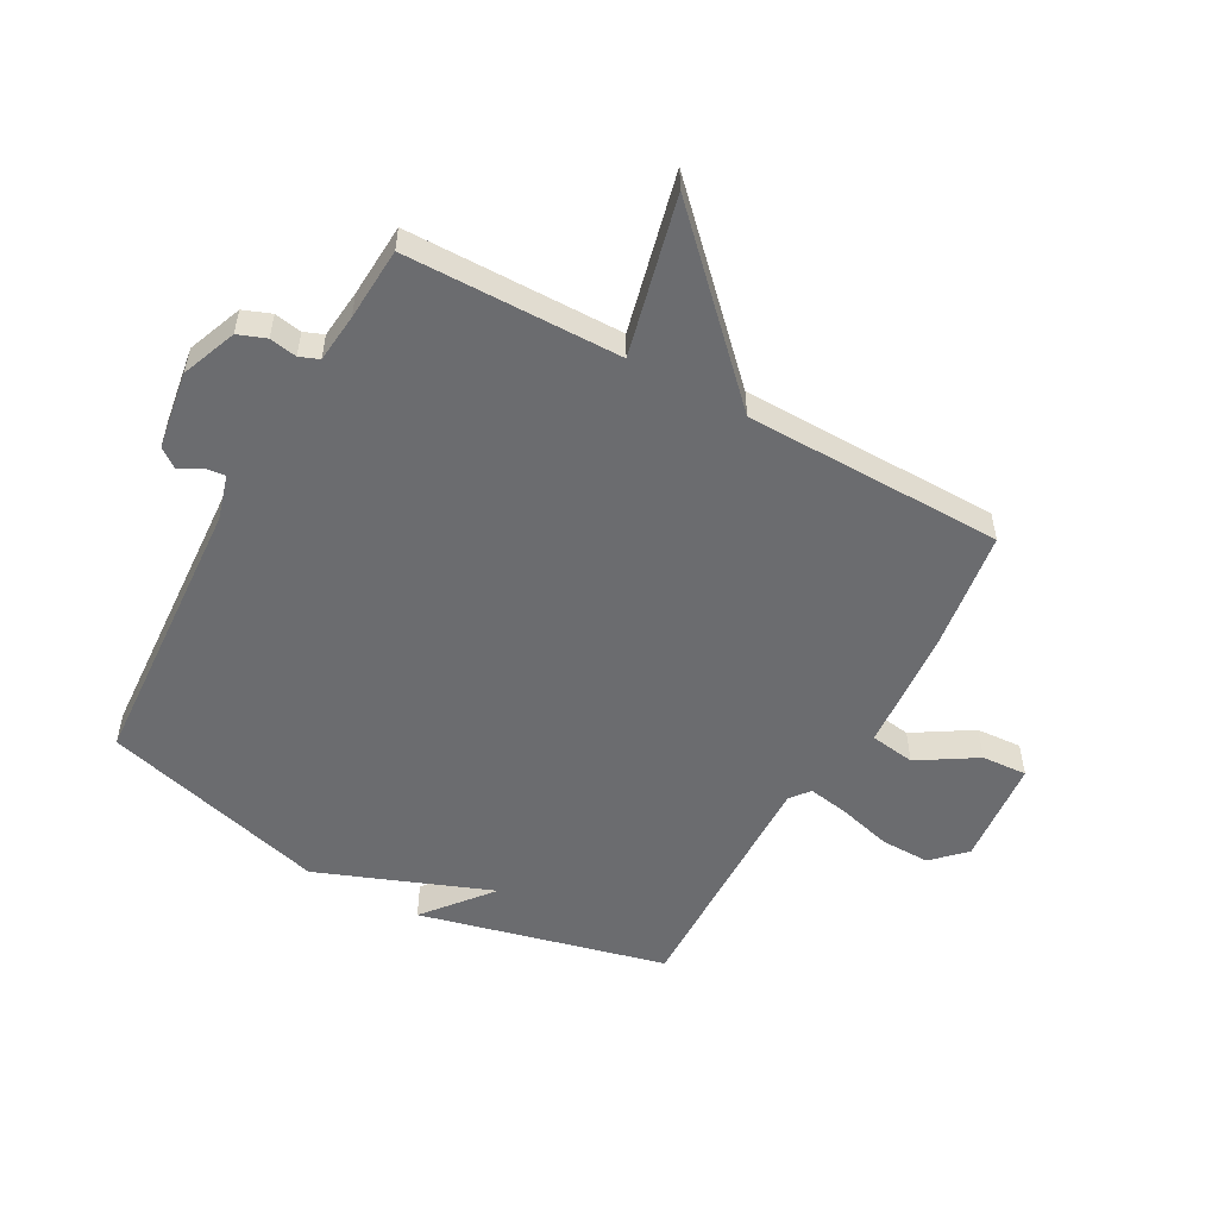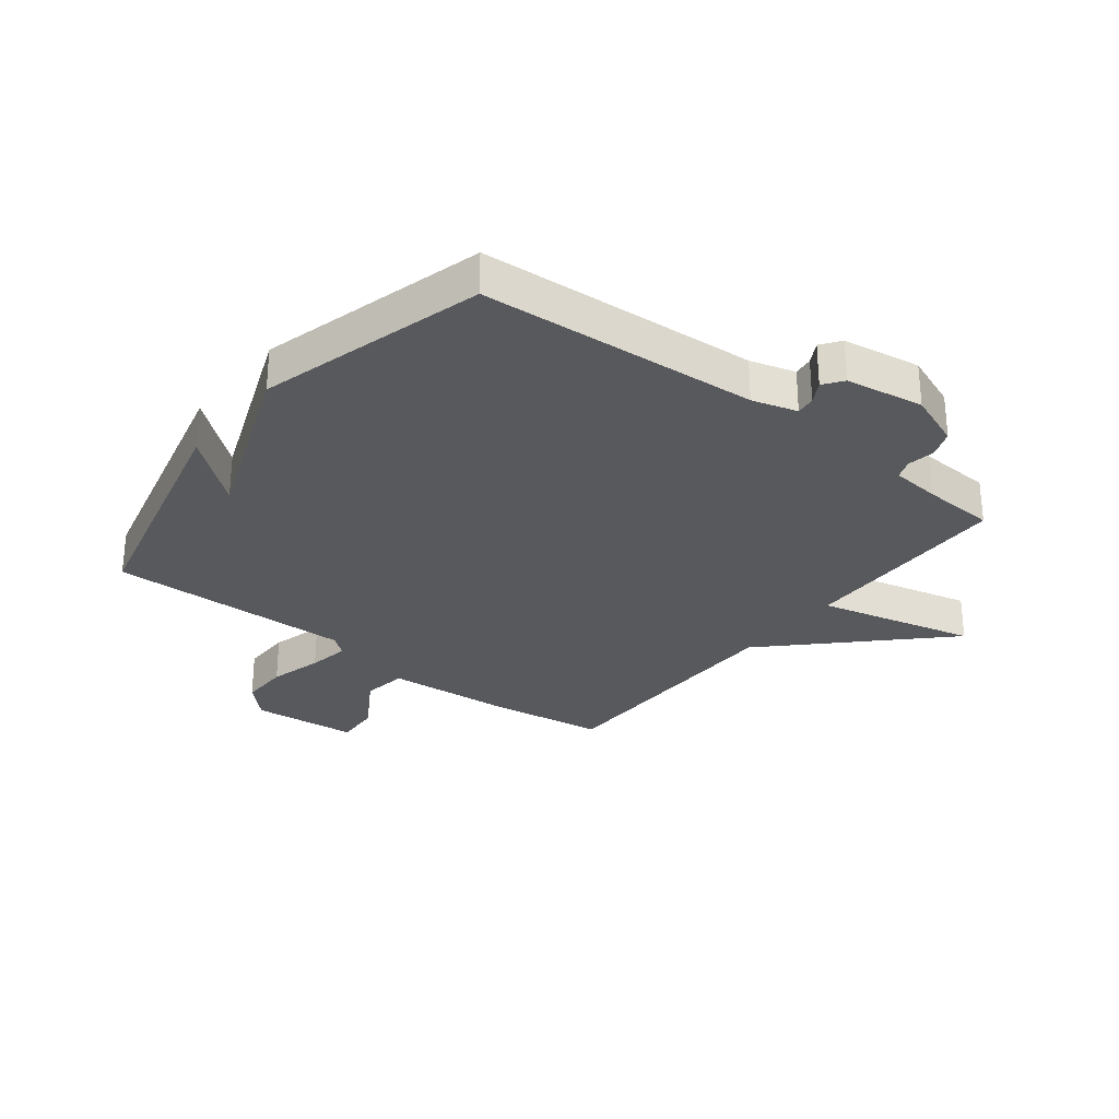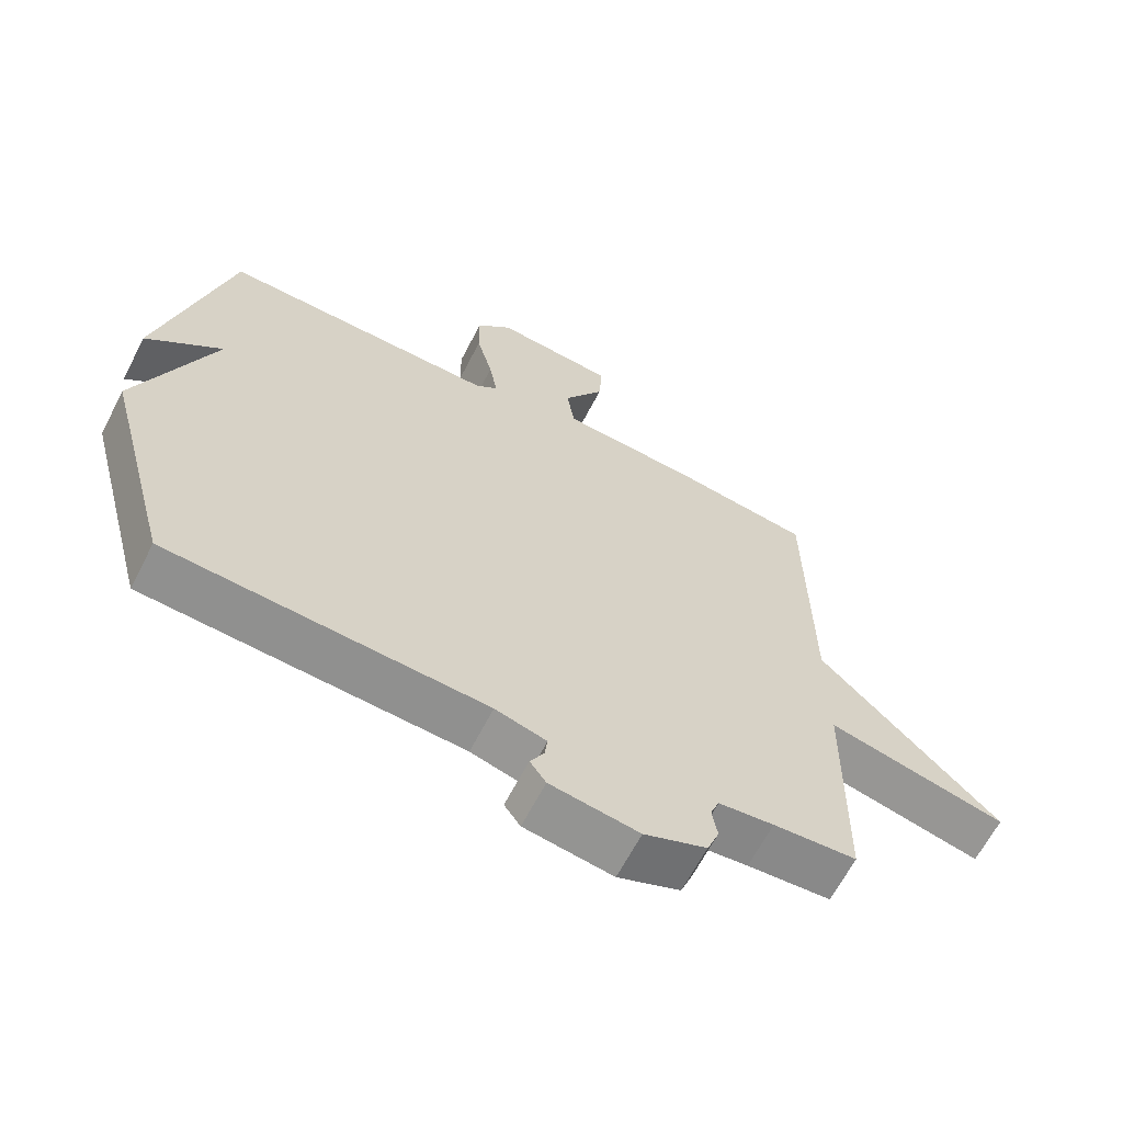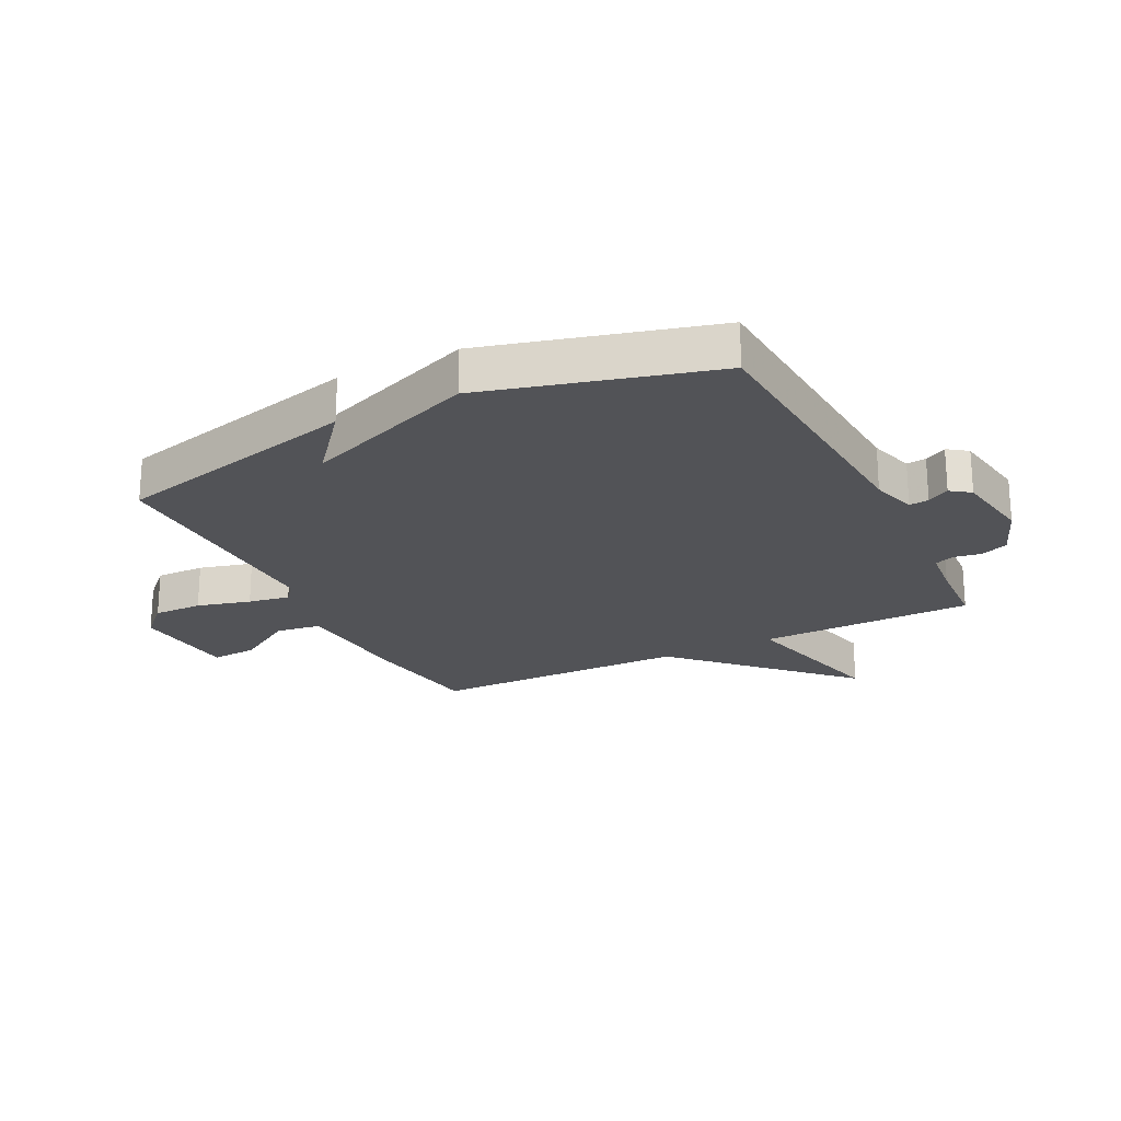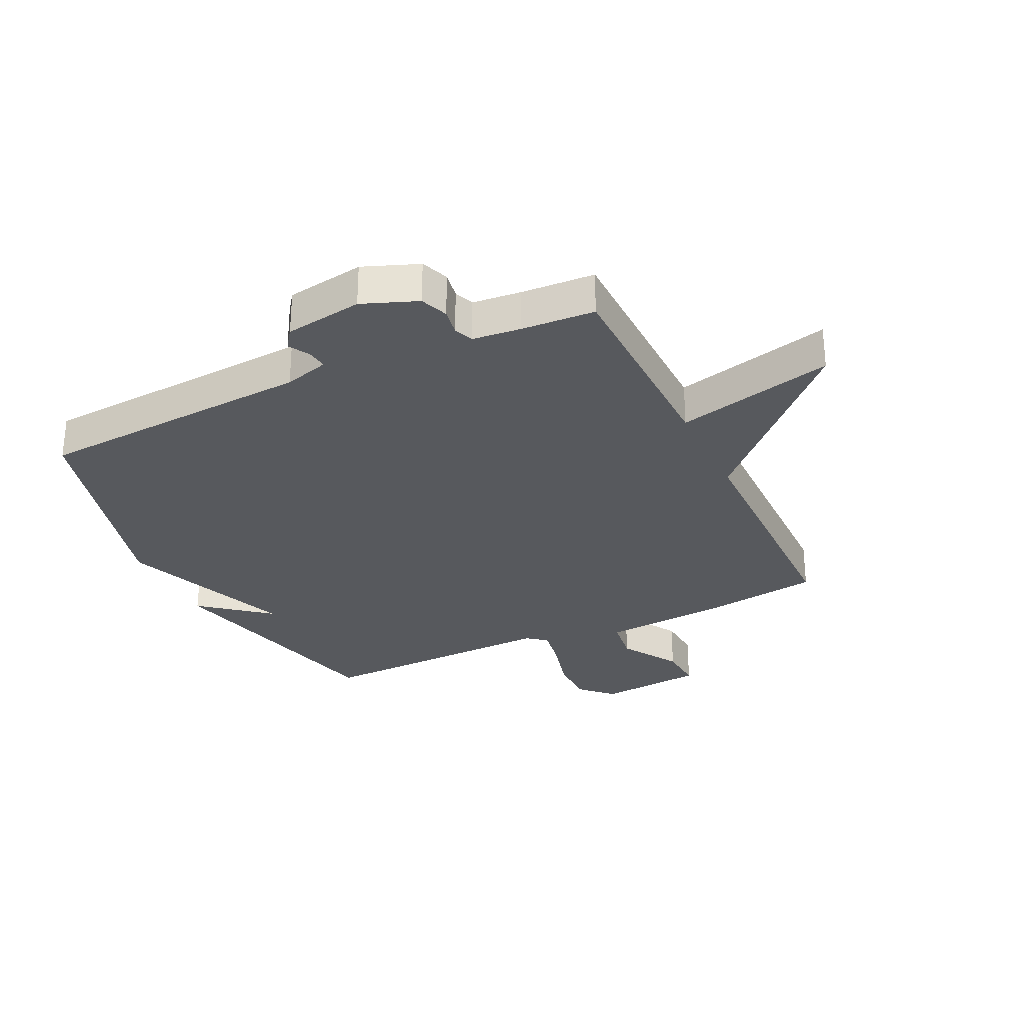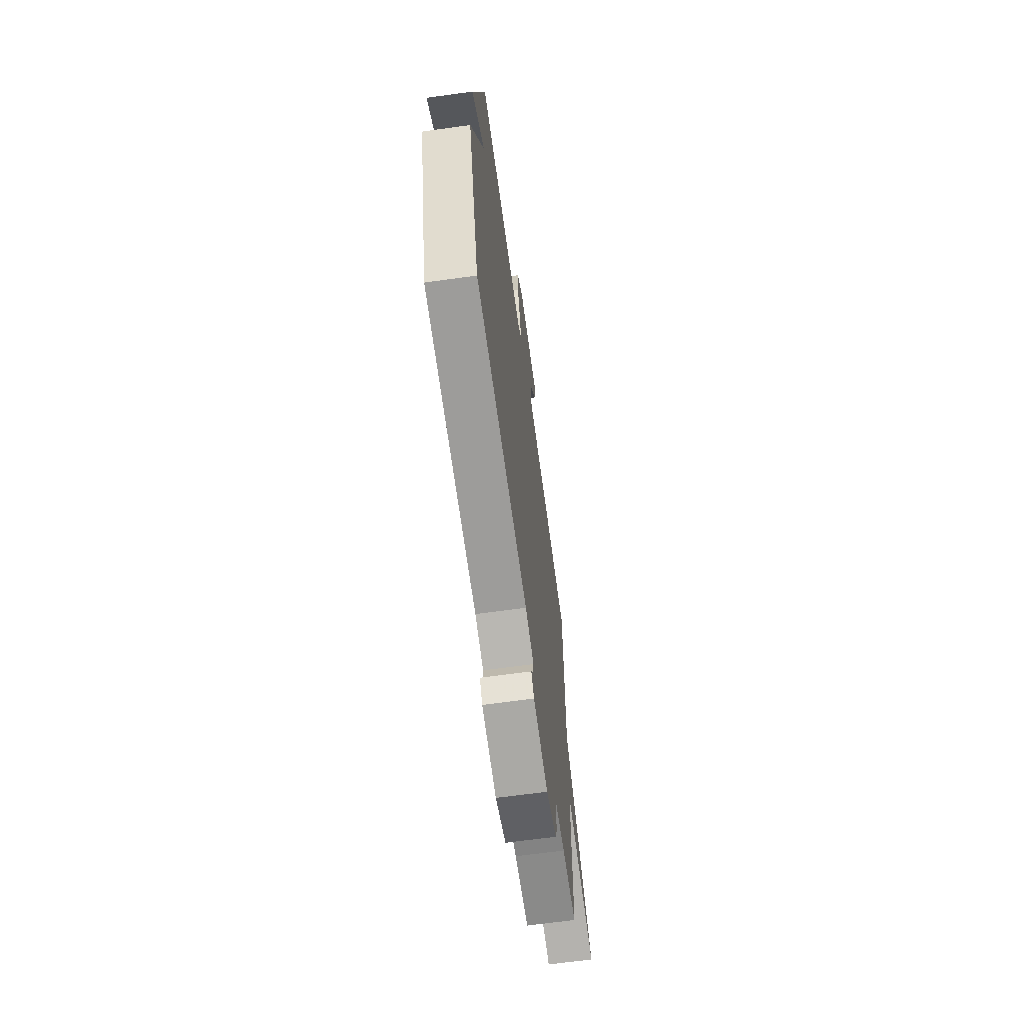
<metadata>
{"format":"obj","ext":"obj","renderer":"f3d","projection":"perspective","resolution":1024,"background":"white","views":[{"elev":-53.7,"azim":-119.0,"up":"+Y"},{"elev":-29.2,"azim":141.9,"up":"+Y"},{"elev":-64.3,"azim":152.8,"up":"+Z"},{"elev":-22.3,"azim":116.6,"up":"+Y"},{"elev":-29.4,"azim":-154.4,"up":"+Y"},{"elev":-66.5,"azim":97.9,"up":"+Z"}]}
</metadata>
<code>
v -0.5 0.07 -0.5
v -0.505 0.07 -0.137
v -0.772 0.07 -0.202
v -0.505 0.07 0.063
v -0.5 0.07 0.5
v -0.298 0.07 0.529
v -0.089 0.07 0.545
v -0.078 0.07 0.621
v -0.139 0.07 0.719
v -0.144 0.07 0.796
v 0.036 0.07 0.813
v 0.089 0.07 0.76
v 0.088 0.07 0.677
v 0.064 0.07 0.587
v 0.052 0.07 0.517
v 0.085 0.07 0.491
v 0.5 0.07 0.5
v 0.603 0.07 0.083
v 0.489 0.07 0.176
v 0.603 0.07 -0.117
v 0.5 0.07 -0.5
v 0.029 0.07 -0.531
v -0.047 0.07 -0.553
v -0.043 0.07 -0.586
v -0.022 0.07 -0.623
v -0.046 0.07 -0.656
v -0.178 0.07 -0.677
v -0.271 0.07 -0.641
v -0.289 0.07 -0.594
v -0.281 0.07 -0.548
v -0.294 0.07 -0.515
v -0.376 0.07 -0.507
v -0.5 0 -0.5
v -0.505 0 -0.137
v -0.772 0 -0.202
v -0.505 0 0.063
v -0.5 0 0.5
v -0.298 0 0.529
v -0.089 0 0.545
v -0.078 0 0.621
v -0.139 0 0.719
v -0.144 0 0.796
v 0.036 0 0.813
v 0.089 0 0.76
v 0.088 0 0.677
v 0.064 0 0.587
v 0.052 0 0.517
v 0.085 0 0.491
v 0.5 0 0.5
v 0.603 0 0.083
v 0.489 0 0.176
v 0.603 0 -0.117
v 0.5 0 -0.5
v 0.029 0 -0.531
v -0.047 0 -0.553
v -0.043 0 -0.586
v -0.022 0 -0.623
v -0.046 0 -0.656
v -0.178 0 -0.677
v -0.271 0 -0.641
v -0.289 0 -0.594
v -0.281 0 -0.548
v -0.294 0 -0.515
v -0.376 0 -0.507
f 28 29 30
f 27 28 30
f 26 27 30
f 25 26 30
f 24 25 30
f 23 24 30 31
f 22 23 31
f 22 31 32
f 21 22 32
f 20 21 32
f 19 20 32
f 17 18 19
f 32 1 2
f 19 32 2
f 17 19 2
f 16 17 2
f 12 13 14
f 11 12 14
f 10 11 14
f 9 10 14
f 8 9 14
f 7 8 14 15
f 15 16 2
f 7 15 2
f 6 7 2
f 5 6 2
f 4 5 2
f 2 3 4
f 62 61 60
f 62 60 59
f 62 59 58
f 62 58 57
f 62 57 56
f 63 62 56 55
f 63 55 54
f 64 63 54
f 64 54 53
f 64 53 52
f 64 52 51
f 51 50 49
f 34 33 64
f 34 64 51
f 34 51 49
f 34 49 48
f 46 45 44
f 46 44 43
f 46 43 42
f 46 42 41
f 46 41 40
f 47 46 40 39
f 34 48 47
f 34 47 39
f 34 39 38
f 34 38 37
f 34 37 36
f 36 35 34
f 1 33 34 2
f 2 34 35 3
f 3 35 36 4
f 4 36 37 5
f 5 37 38 6
f 6 38 39 7
f 7 39 40 8
f 8 40 41 9
f 9 41 42 10
f 10 42 43 11
f 11 43 44 12
f 12 44 45 13
f 13 45 46 14
f 14 46 47 15
f 15 47 48 16
f 16 48 49 17
f 17 49 50 18
f 18 50 51 19
f 19 51 52 20
f 20 52 53 21
f 21 53 54 22
f 22 54 55 23
f 23 55 56 24
f 24 56 57 25
f 25 57 58 26
f 26 58 59 27
f 27 59 60 28
f 28 60 61 29
f 29 61 62 30
f 30 62 63 31
f 31 63 64 32
f 32 64 33 1

</code>
